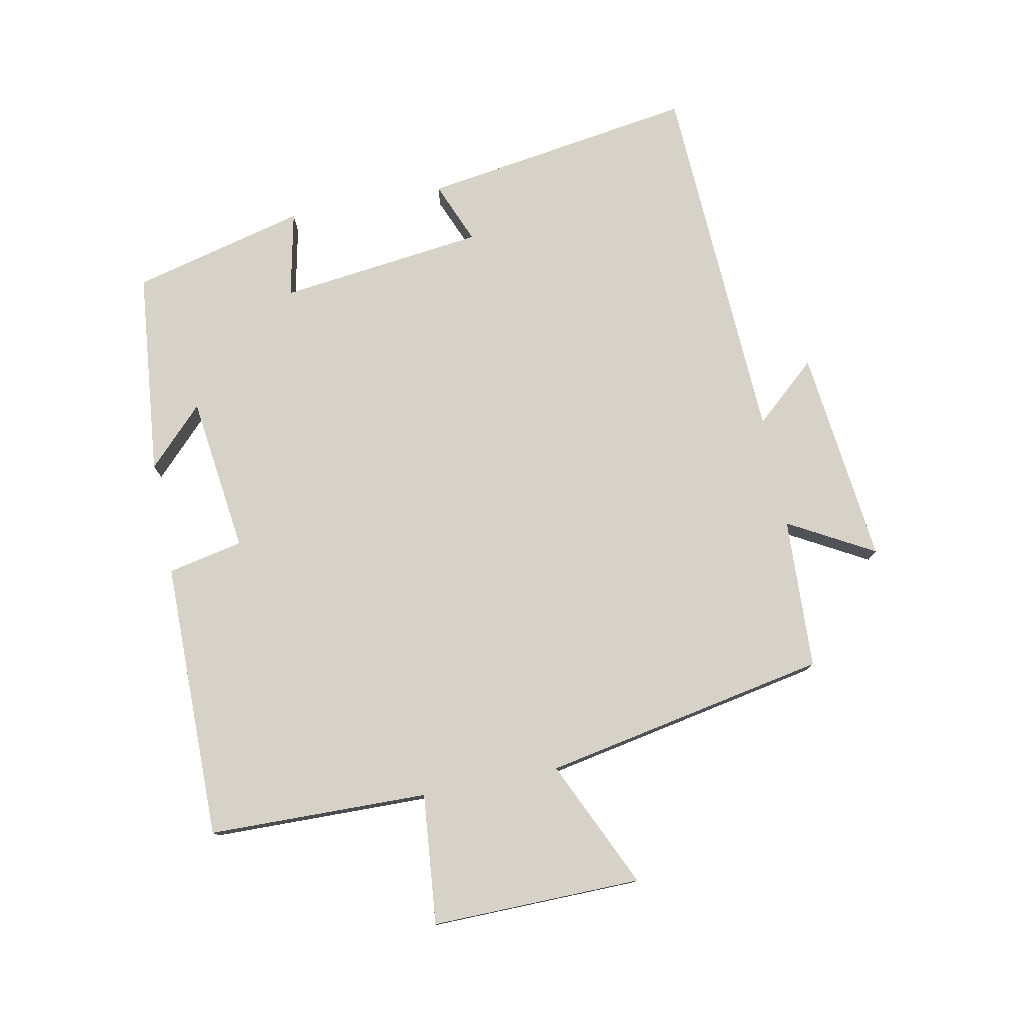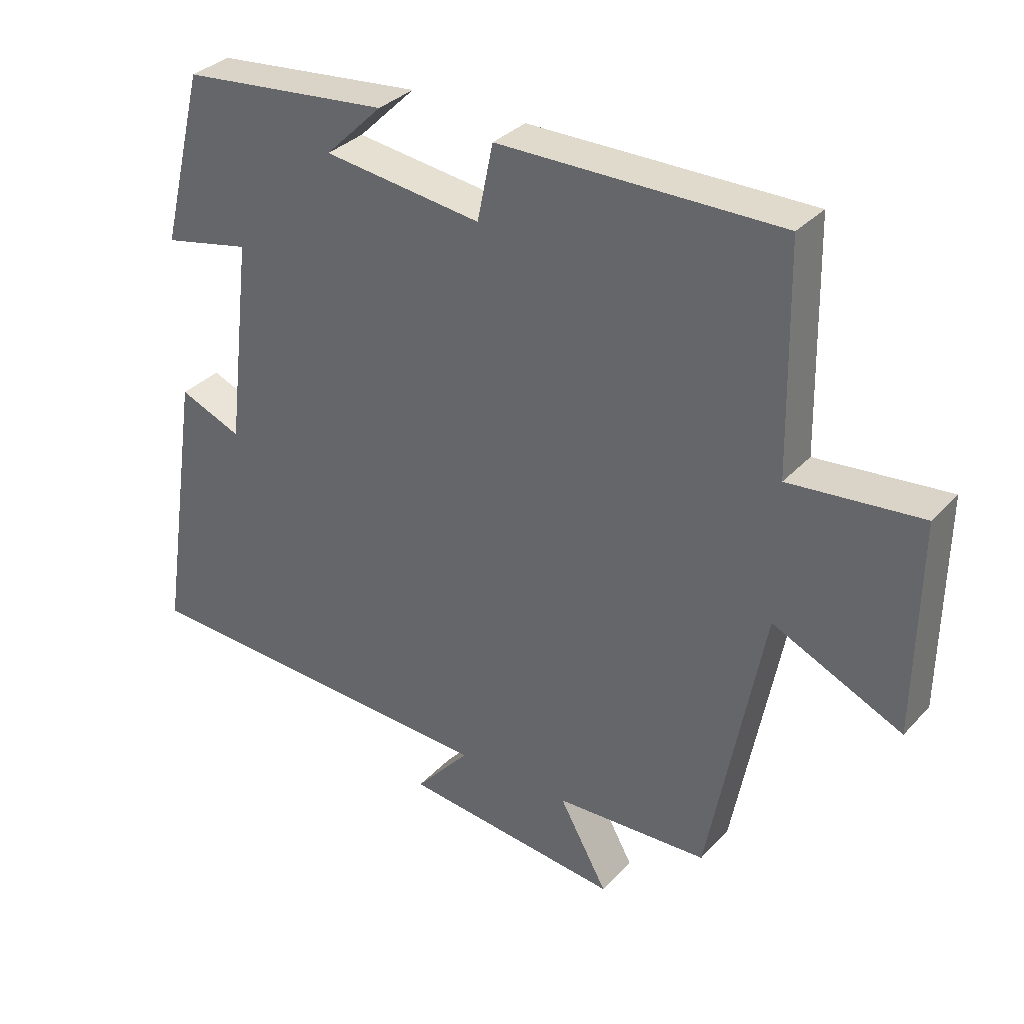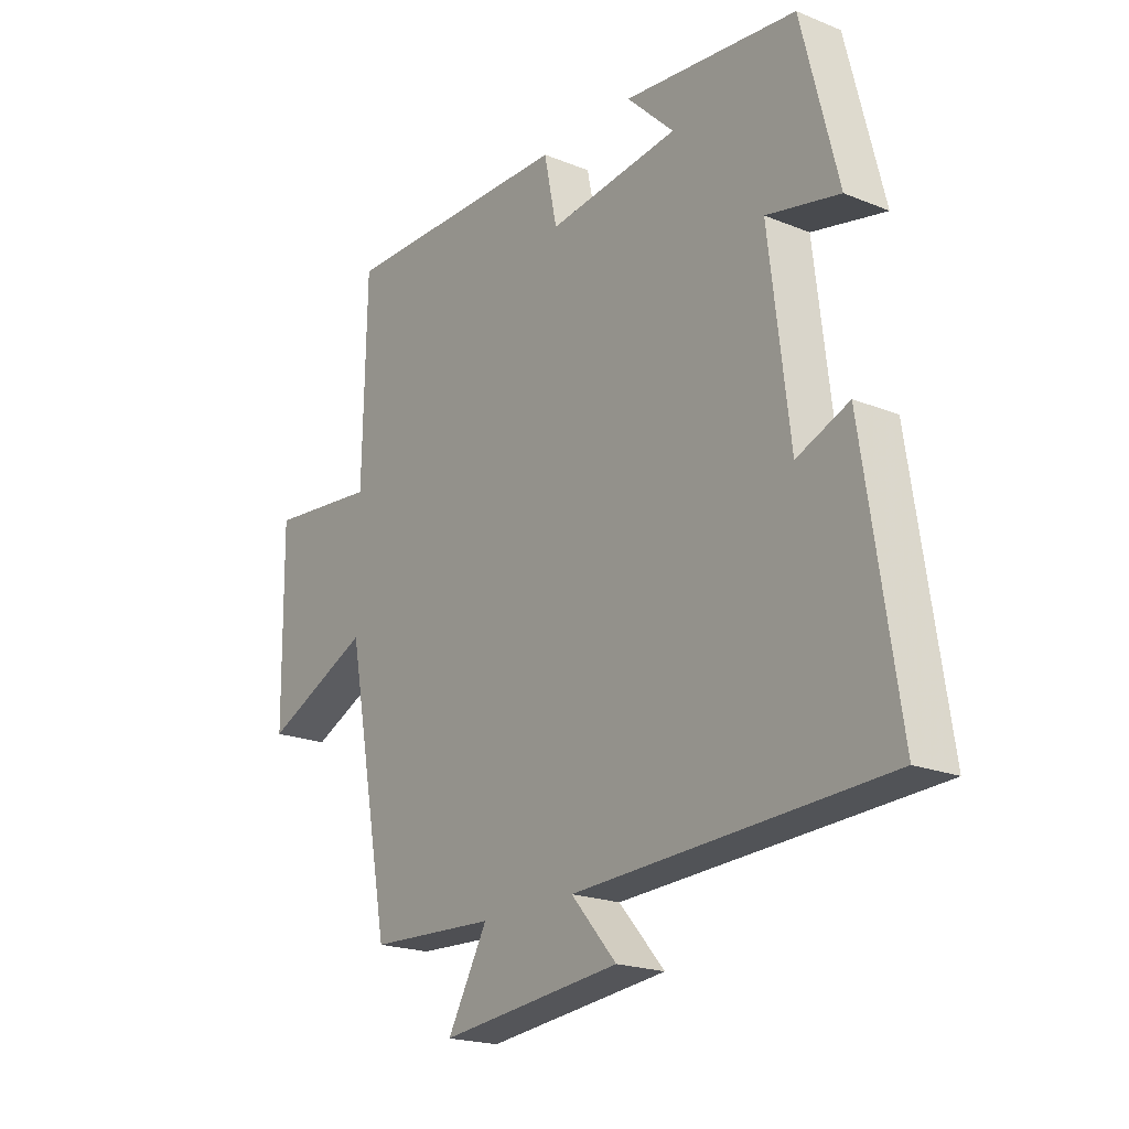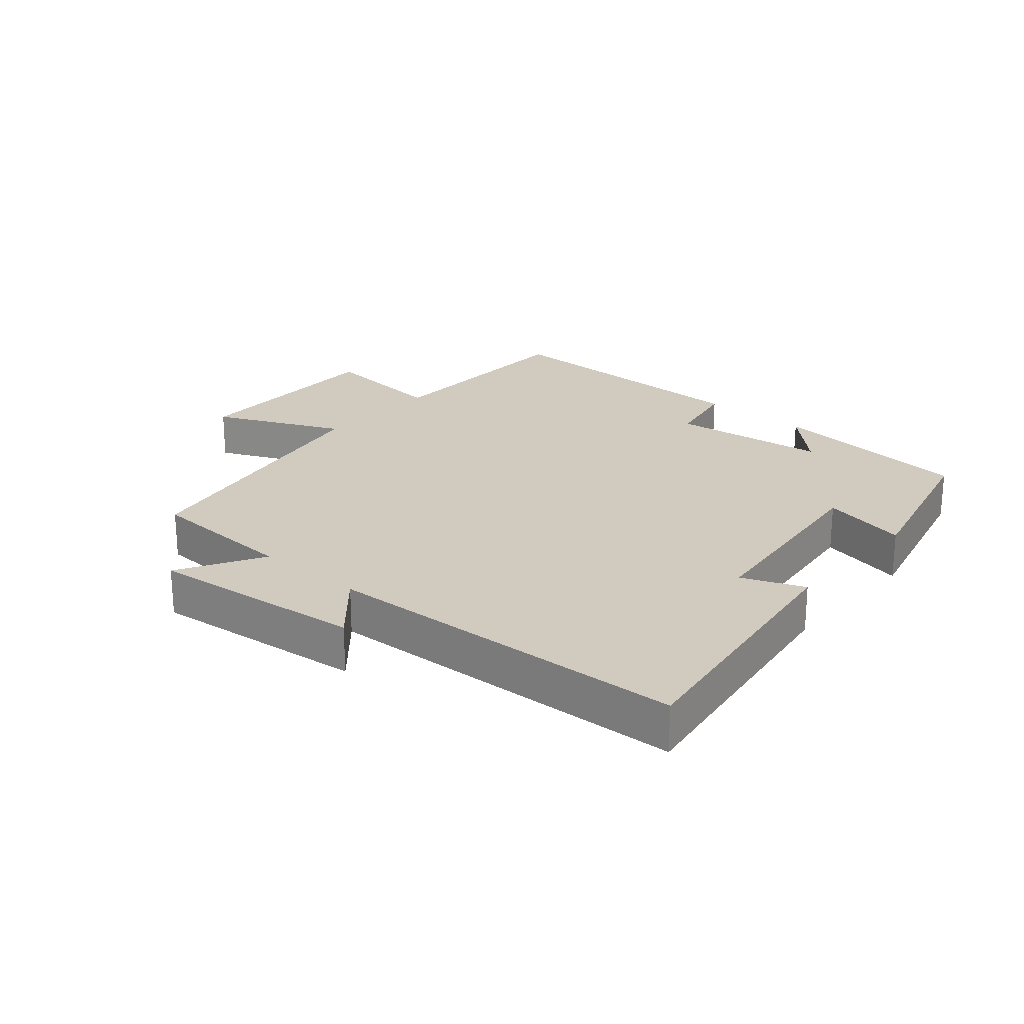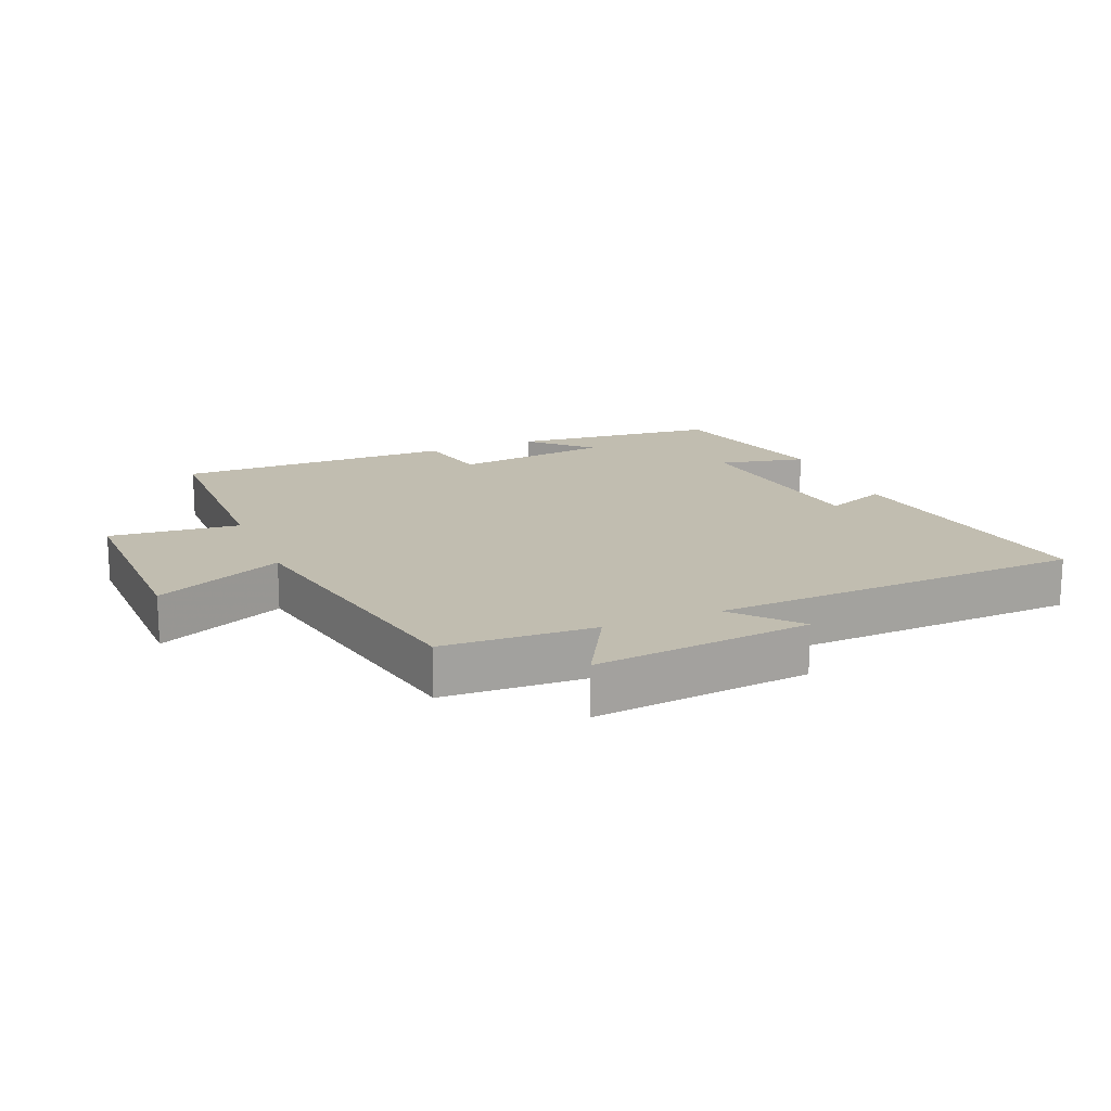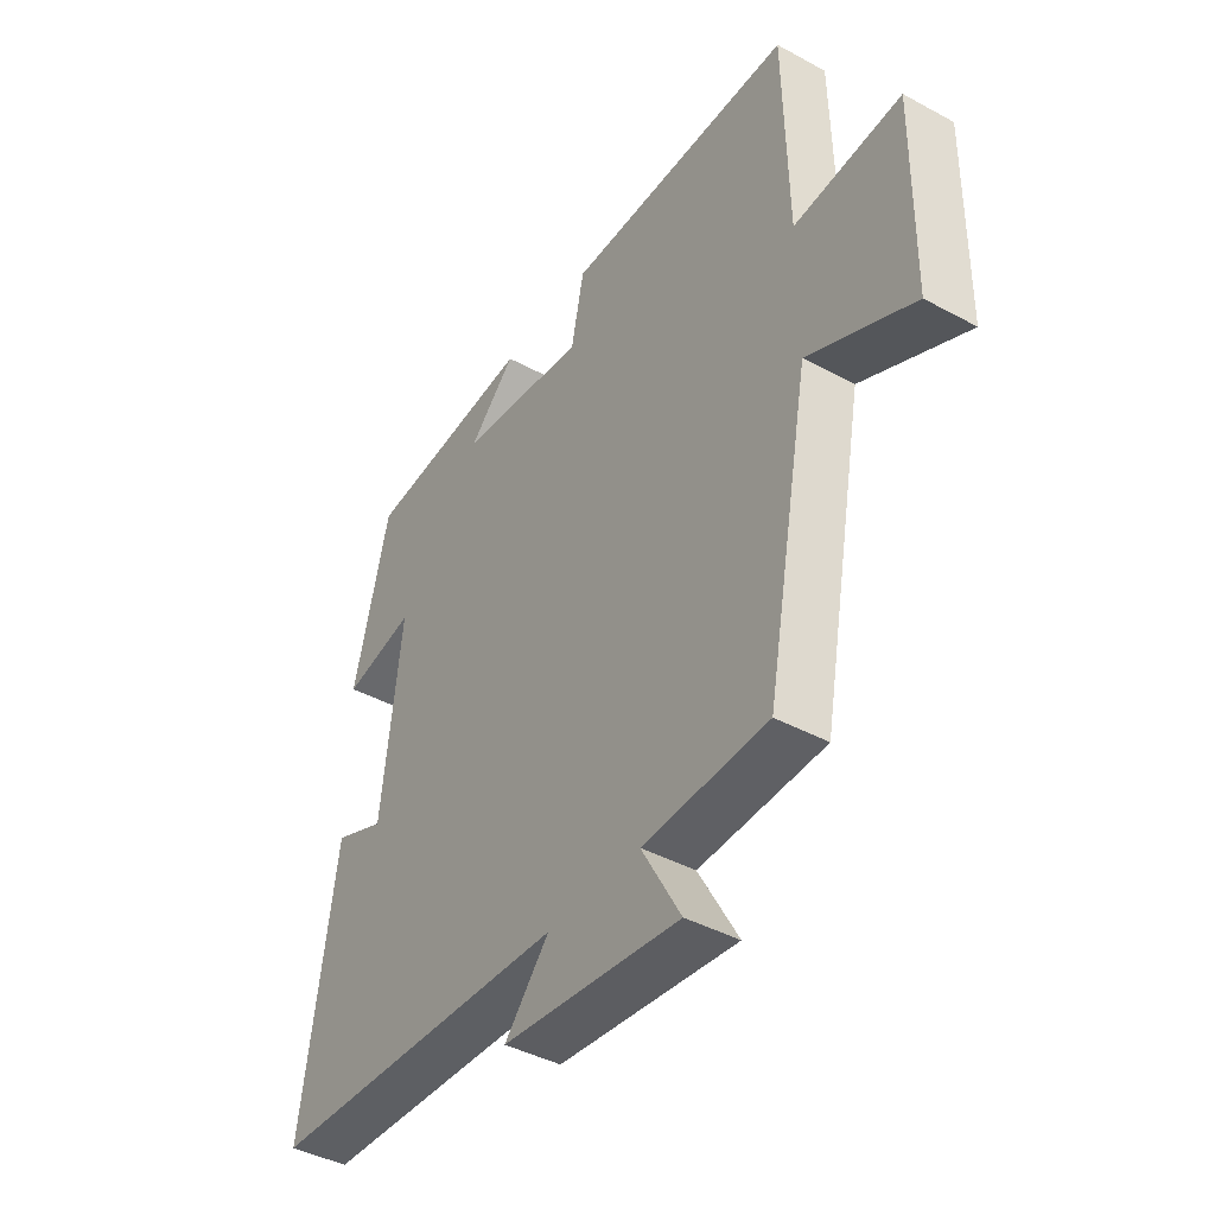
<metadata>
{"format":"obj","ext":"obj","renderer":"f3d","projection":"perspective","resolution":1024,"background":"white","views":[{"elev":77.5,"azim":78.7,"up":"+Y"},{"elev":33.4,"azim":35.5,"up":"+Z"},{"elev":-20.3,"azim":-126.5,"up":"+Z"},{"elev":23.3,"azim":-139.0,"up":"+Y"},{"elev":16.7,"azim":157.4,"up":"+Y"},{"elev":-42.0,"azim":56.8,"up":"+Z"}]}
</metadata>
<code>
v 0.493 0.07 0.503
v 0.5 0.07 0.164
v 0.701 0.07 0.184
v 0.697 0.07 -0.14
v 0.5 0.07 -0.05
v 0.417 0.07 -0.489
v 0.183 0.07 -0.5
v 0.257 0.07 -0.632
v -0.077 0.07 -0.596
v 0.007 0.07 -0.5
v -0.564 0.07 -0.475
v -0.5 0.07 -0.051
v -0.404 0.07 -0.09
v -0.366 0.07 0.228
v -0.5 0.07 0.199
v -0.433 0.07 0.467
v -0.114 0.07 0.5
v -0.202 0.07 0.414
v 0.04 0.07 0.384
v 0.064 0.07 0.5
v 0.493 0 0.503
v 0.5 0 0.164
v 0.701 0 0.184
v 0.697 0 -0.14
v 0.5 0 -0.05
v 0.417 0 -0.489
v 0.183 0 -0.5
v 0.257 0 -0.632
v -0.077 0 -0.596
v 0.007 0 -0.5
v -0.564 0 -0.475
v -0.5 0 -0.051
v -0.404 0 -0.09
v -0.366 0 0.228
v -0.5 0 0.199
v -0.433 0 0.467
v -0.114 0 0.5
v -0.202 0 0.414
v 0.04 0 0.384
v 0.064 0 0.5
f 19 20 1 2
f 18 19 2
f 15 16 17 18
f 14 15 18
f 13 14 18 2
f 10 11 12 13
f 10 13 2 3
f 7 8 9 10
f 5 6 7 10
f 5 10 3
f 3 4 5
f 22 21 40 39
f 22 39 38
f 38 37 36 35
f 38 35 34
f 22 38 34 33
f 33 32 31 30
f 23 22 33 30
f 30 29 28 27
f 30 27 26 25
f 23 30 25
f 25 24 23
f 1 21 22 2
f 2 22 23 3
f 3 23 24 4
f 4 24 25 5
f 5 25 26 6
f 6 26 27 7
f 7 27 28 8
f 8 28 29 9
f 9 29 30 10
f 10 30 31 11
f 11 31 32 12
f 12 32 33 13
f 13 33 34 14
f 14 34 35 15
f 15 35 36 16
f 16 36 37 17
f 17 37 38 18
f 18 38 39 19
f 19 39 40 20
f 20 40 21 1

</code>
